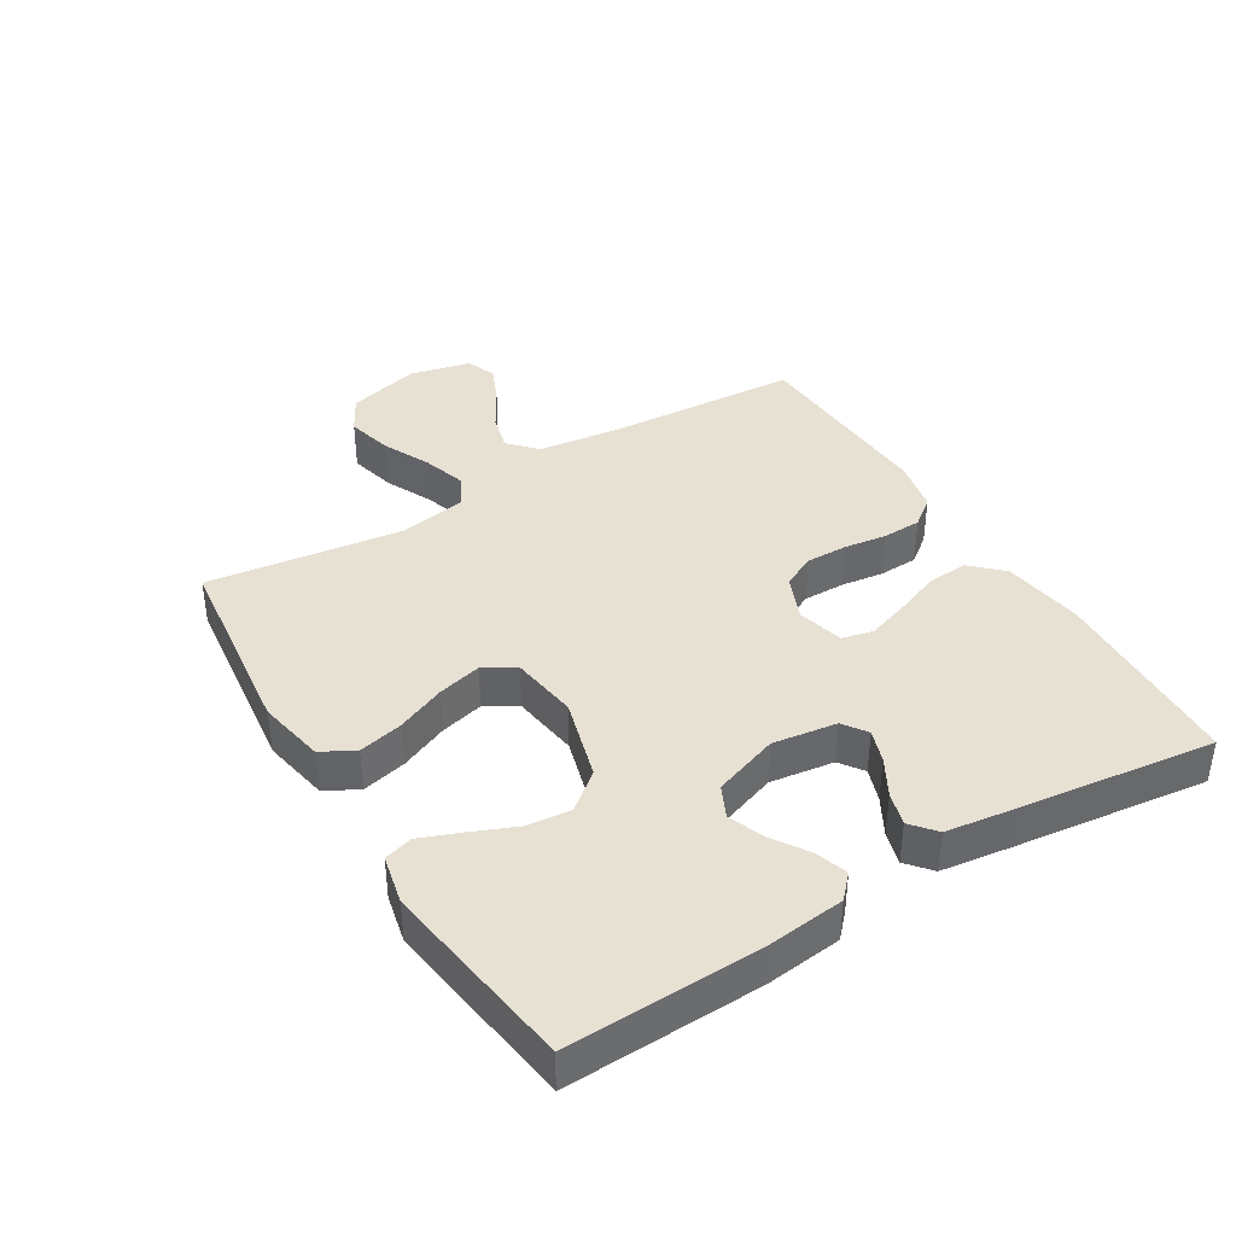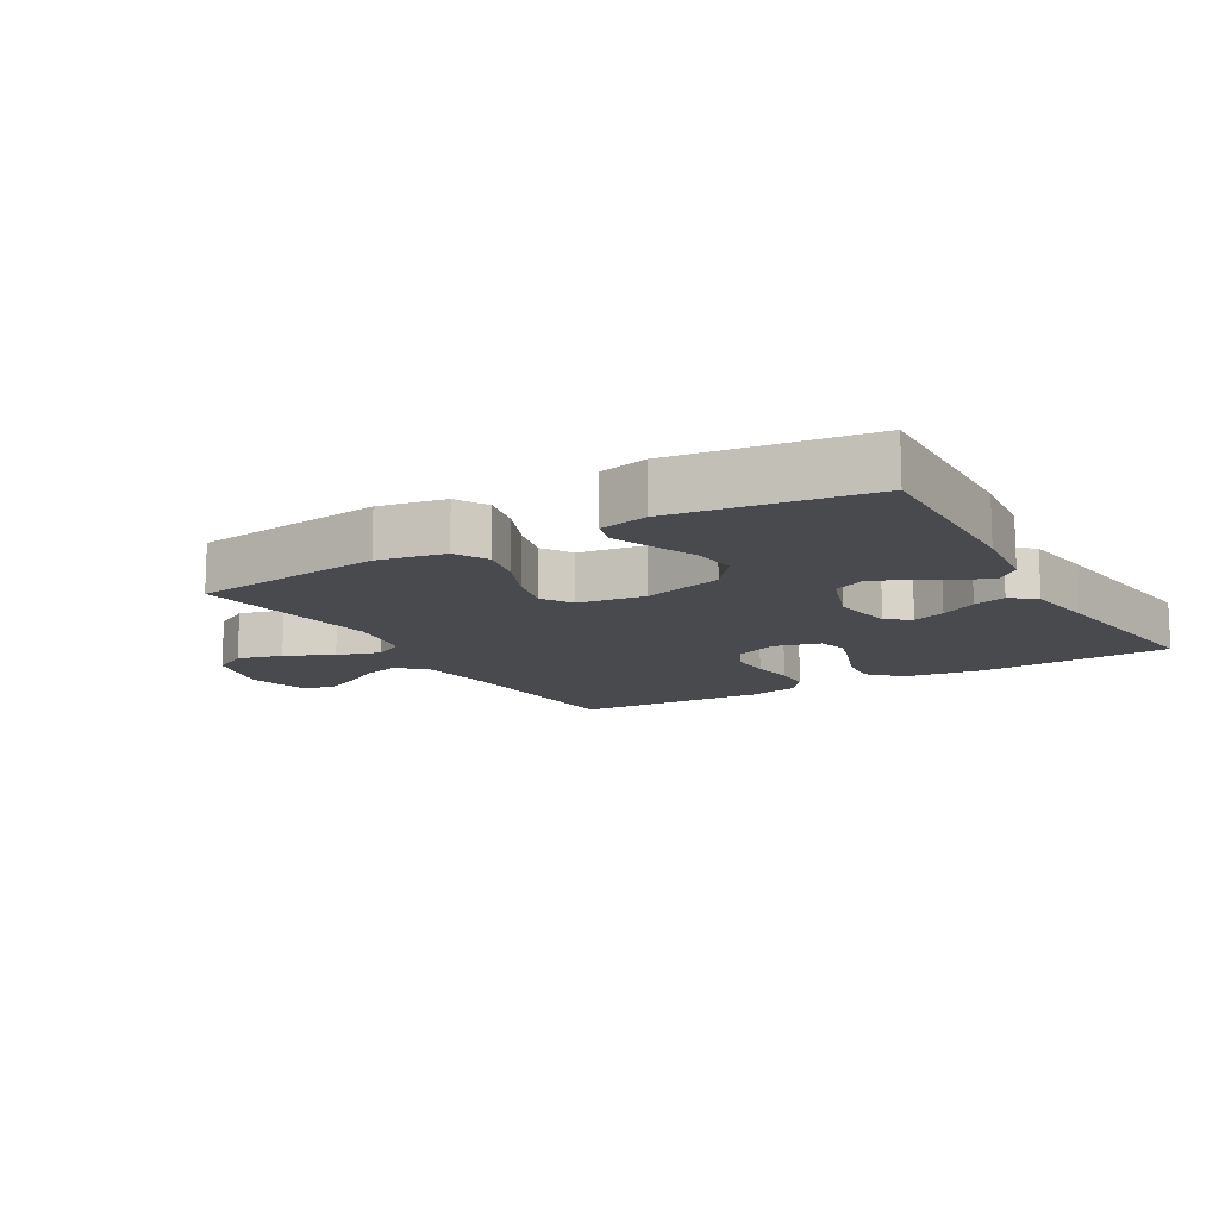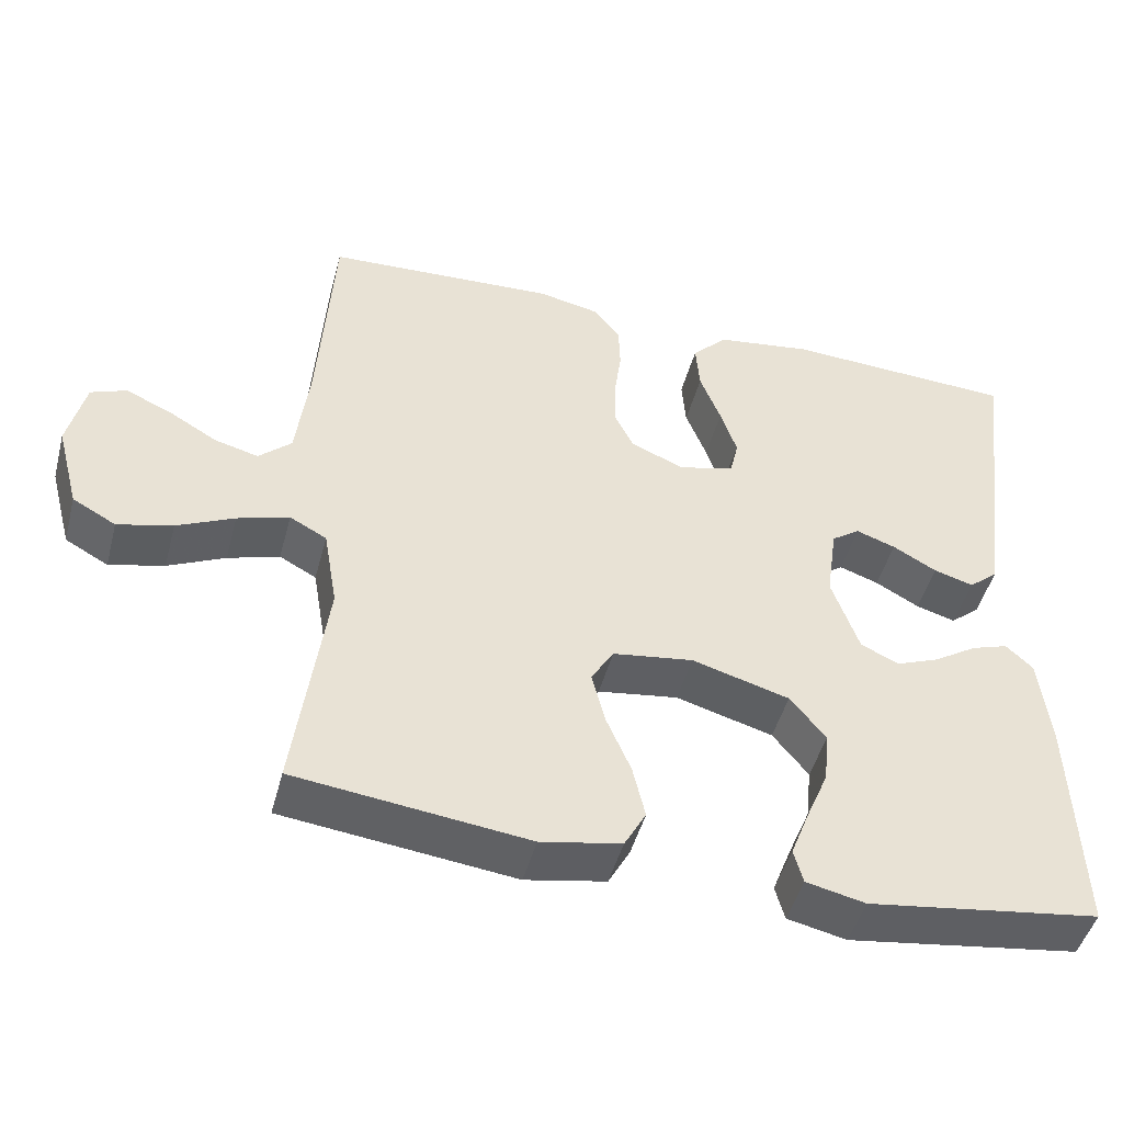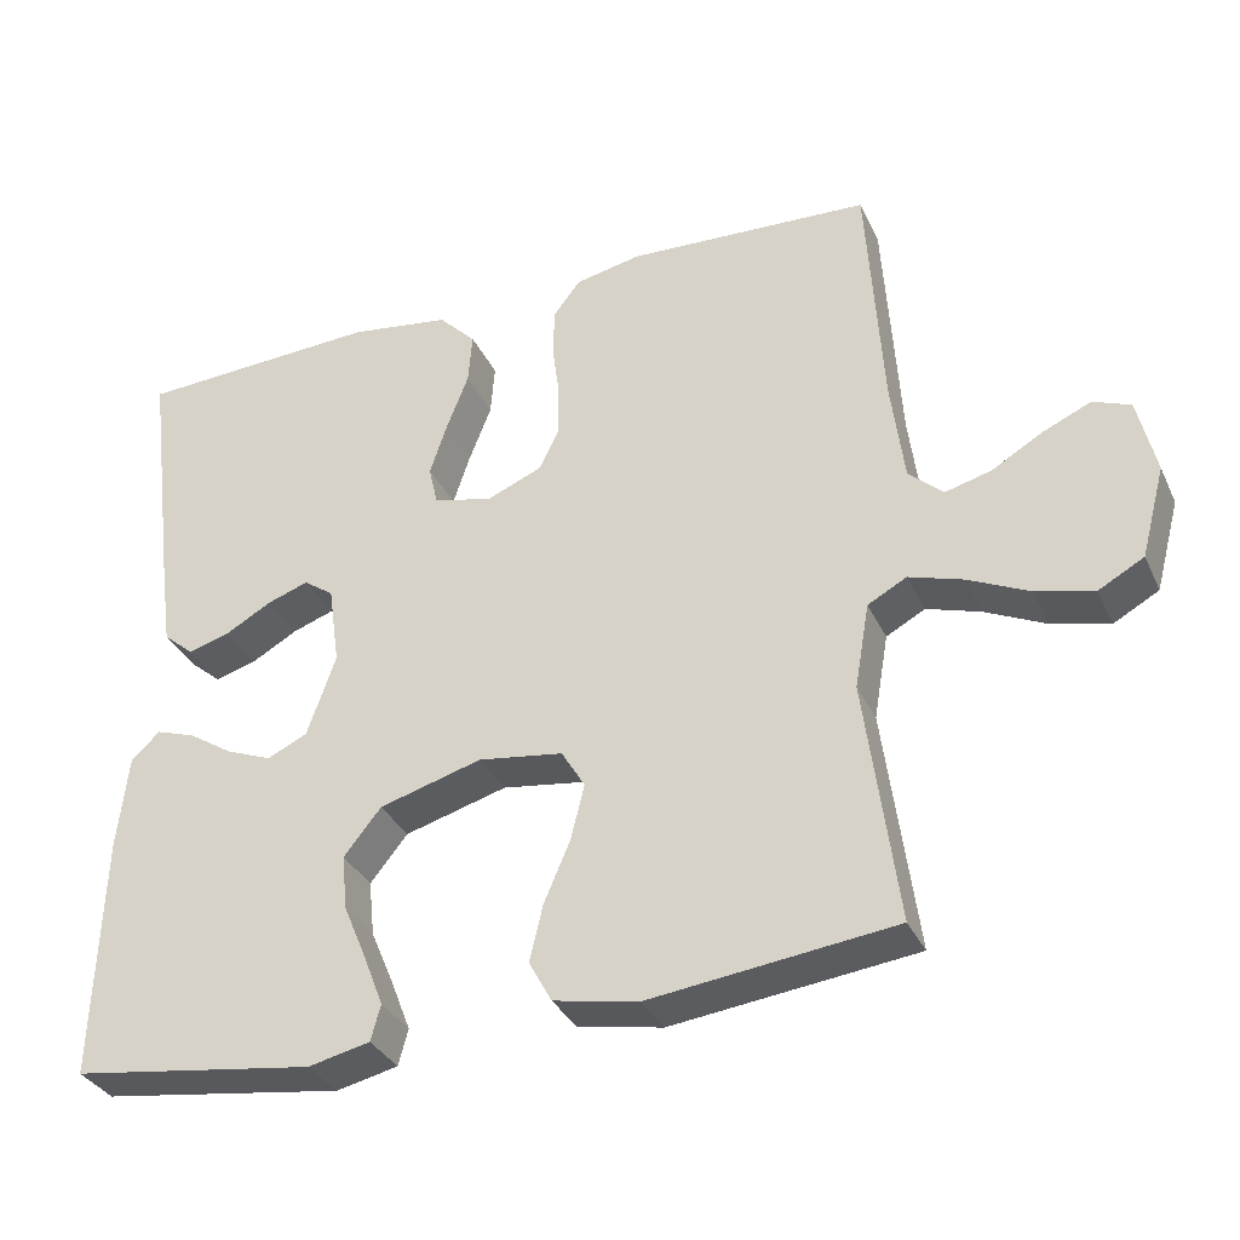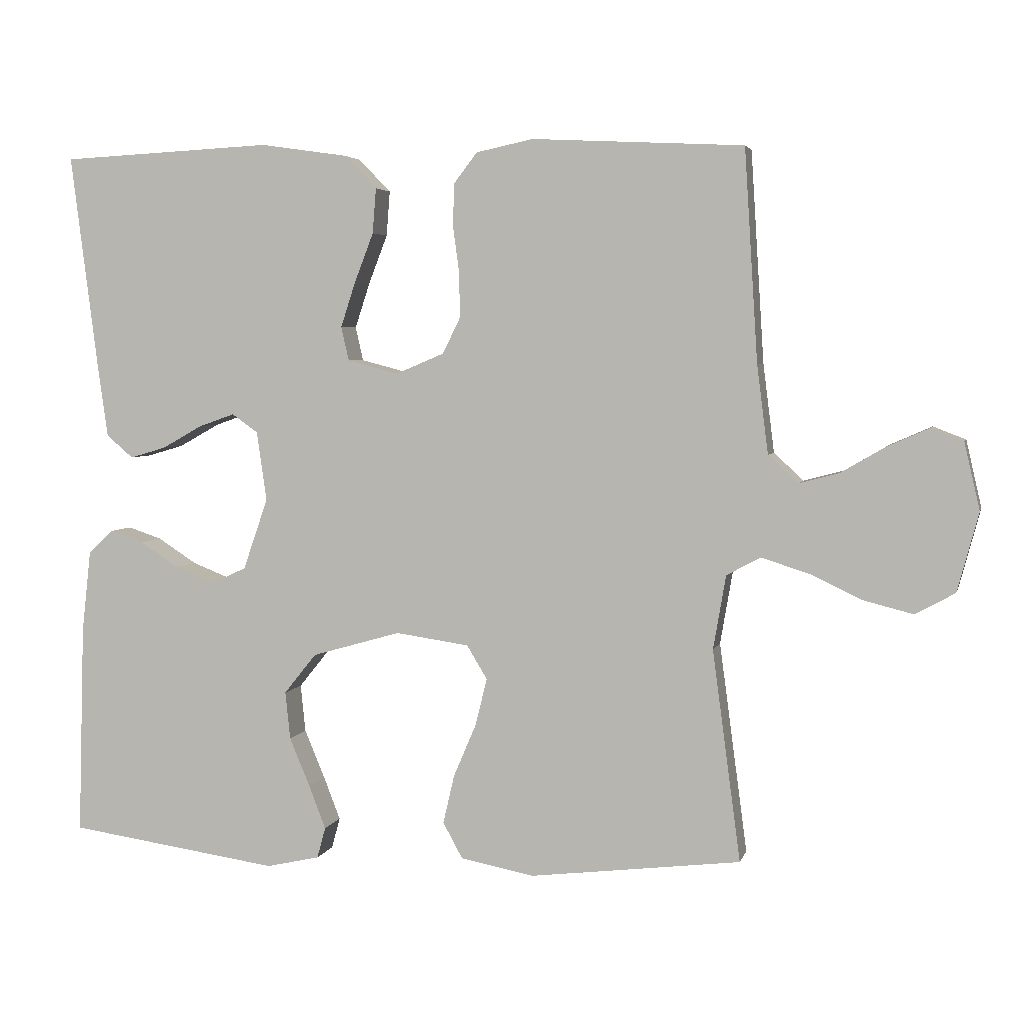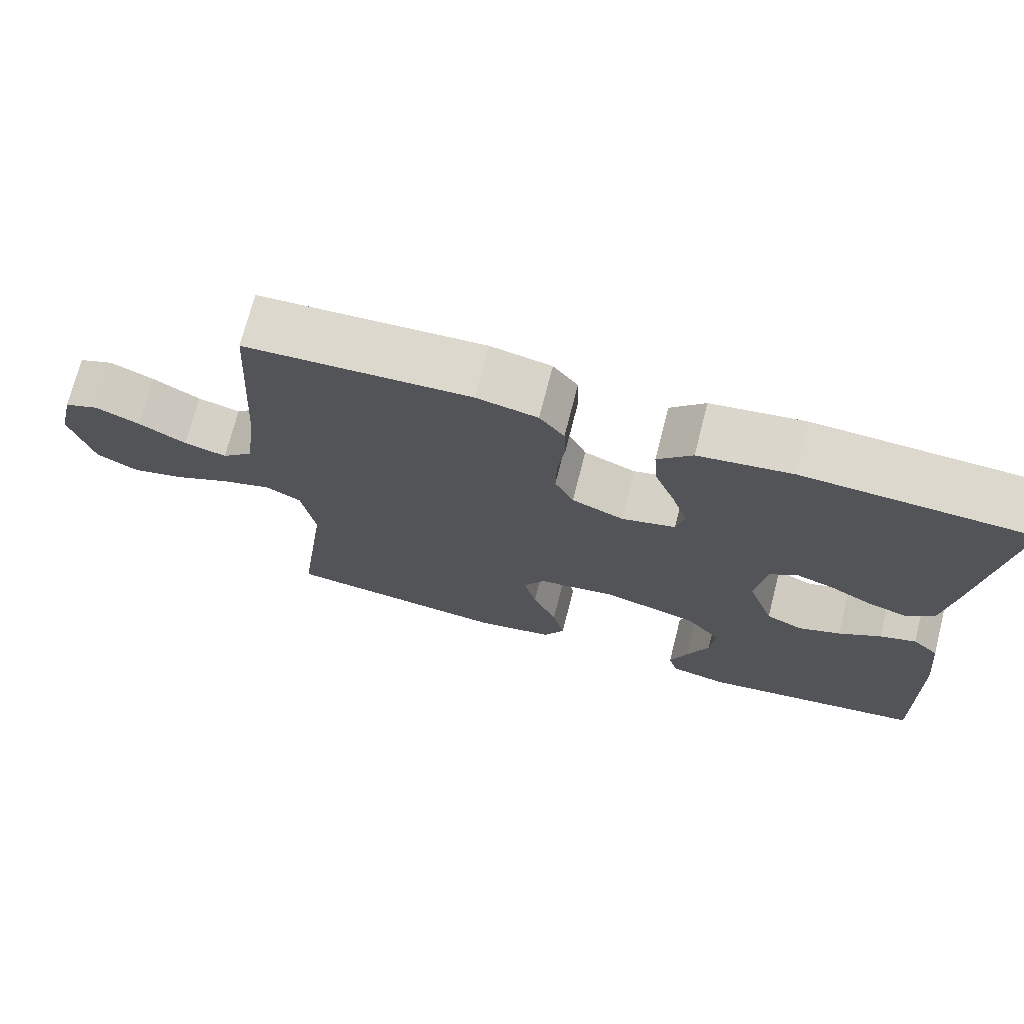
<metadata>
{"format":"obj","ext":"obj","renderer":"f3d","projection":"perspective","resolution":1024,"background":"white","views":[{"elev":39.4,"azim":-121.3,"up":"+Y"},{"elev":-12.8,"azim":-149.6,"up":"+Y"},{"elev":-47.3,"azim":165.2,"up":"+Z"},{"elev":-33.6,"azim":22.3,"up":"+Z"},{"elev":4.1,"azim":13.4,"up":"+Z"},{"elev":72.1,"azim":-165.7,"up":"+Z"}]}
</metadata>
<code>
v 0.5 0.07 -0.5
v 0.2 0.07 -0.536
v 0.096 0.07 -0.516
v 0.068 0.07 -0.465
v 0.084 0.07 -0.396
v 0.116 0.07 -0.321
v 0.133 0.07 -0.253
v 0.104 0.07 -0.205
v 0 0.07 -0.19
v -0.126 0.07 -0.226
v -0.172 0.07 -0.283
v -0.165 0.07 -0.351
v -0.136 0.07 -0.42
v -0.112 0.07 -0.482
v -0.124 0.07 -0.526
v -0.2 0.07 -0.543
v -0.5 0.07 -0.5
v -0.491 0.07 -0.2
v -0.478 0.07 -0.083
v -0.443 0.07 -0.05
v -0.395 0.07 -0.066
v -0.339 0.07 -0.102
v -0.283 0.07 -0.124
v -0.234 0.07 -0.101
v -0.199 0.07 0
v -0.213 0.07 0.099
v -0.25 0.07 0.125
v -0.301 0.07 0.107
v -0.358 0.07 0.075
v -0.409 0.07 0.06
v -0.447 0.07 0.092
v -0.462 0.07 0.2
v -0.5 0.07 0.5
v -0.2 0.07 0.515
v -0.076 0.07 0.497
v -0.03 0.07 0.45
v -0.035 0.07 0.386
v -0.062 0.07 0.316
v -0.083 0.07 0.252
v -0.072 0.07 0.204
v 0 0.07 0.185
v 0.069 0.07 0.214
v 0.094 0.07 0.265
v 0.093 0.07 0.329
v 0.084 0.07 0.395
v 0.086 0.07 0.455
v 0.119 0.07 0.498
v 0.2 0.07 0.515
v 0.5 0.07 0.5
v 0.519 0.07 0.2
v 0.535 0.07 0.074
v 0.577 0.07 0.035
v 0.634 0.07 0.05
v 0.697 0.07 0.087
v 0.756 0.07 0.113
v 0.802 0.07 0.095
v 0.824 0.07 0
v 0.794 0.07 -0.112
v 0.738 0.07 -0.143
v 0.667 0.07 -0.125
v 0.593 0.07 -0.09
v 0.526 0.07 -0.069
v 0.478 0.07 -0.095
v 0.46 0.07 -0.2
v 0.5 0 -0.5
v 0.2 0 -0.536
v 0.096 0 -0.516
v 0.068 0 -0.465
v 0.084 0 -0.396
v 0.116 0 -0.321
v 0.133 0 -0.253
v 0.104 0 -0.205
v 0 0 -0.19
v -0.126 0 -0.226
v -0.172 0 -0.283
v -0.165 0 -0.351
v -0.136 0 -0.42
v -0.112 0 -0.482
v -0.124 0 -0.526
v -0.2 0 -0.543
v -0.5 0 -0.5
v -0.491 0 -0.2
v -0.478 0 -0.083
v -0.443 0 -0.05
v -0.395 0 -0.066
v -0.339 0 -0.102
v -0.283 0 -0.124
v -0.234 0 -0.101
v -0.199 0 0
v -0.213 0 0.099
v -0.25 0 0.125
v -0.301 0 0.107
v -0.358 0 0.075
v -0.409 0 0.06
v -0.447 0 0.092
v -0.462 0 0.2
v -0.5 0 0.5
v -0.2 0 0.515
v -0.076 0 0.497
v -0.03 0 0.45
v -0.035 0 0.386
v -0.062 0 0.316
v -0.083 0 0.252
v -0.072 0 0.204
v 0 0 0.185
v 0.069 0 0.214
v 0.094 0 0.265
v 0.093 0 0.329
v 0.084 0 0.395
v 0.086 0 0.455
v 0.119 0 0.498
v 0.2 0 0.515
v 0.5 0 0.5
v 0.519 0 0.2
v 0.535 0 0.074
v 0.577 0 0.035
v 0.634 0 0.05
v 0.697 0 0.087
v 0.756 0 0.113
v 0.802 0 0.095
v 0.824 0 0
v 0.794 0 -0.112
v 0.738 0 -0.143
v 0.667 0 -0.125
v 0.593 0 -0.09
v 0.526 0 -0.069
v 0.478 0 -0.095
v 0.46 0 -0.2
f 58 59 60 61
f 58 61 62
f 57 58 62
f 56 57 62
f 53 54 55 56
f 53 56 62 63
f 47 48 49 50
f 47 50 51
f 44 45 46 47
f 43 44 47 51
f 42 43 51 52
f 35 36 37 38
f 35 38 39
f 34 35 39
f 33 34 39 40
f 31 32 33 40
f 28 29 30 31
f 27 28 31 40
f 19 20 21 22
f 19 22 23
f 18 19 23
f 17 18 23
f 16 17 23 24
f 12 13 14 15
f 12 15 16 24
f 3 4 5 6
f 3 6 7
f 64 1 2 3
f 63 64 3 7
f 52 53 63 7
f 41 42 52 7
f 26 27 40 41
f 25 26 41
f 11 12 24
f 10 11 24 25
f 9 10 25 41
f 41 7 8
f 8 9 41
f 125 124 123 122
f 126 125 122
f 126 122 121
f 126 121 120
f 120 119 118 117
f 127 126 120 117
f 114 113 112 111
f 115 114 111
f 111 110 109 108
f 115 111 108 107
f 116 115 107 106
f 102 101 100 99
f 103 102 99
f 103 99 98
f 104 103 98 97
f 104 97 96 95
f 95 94 93 92
f 104 95 92 91
f 86 85 84 83
f 87 86 83
f 87 83 82
f 87 82 81
f 88 87 81 80
f 79 78 77 76
f 88 80 79 76
f 70 69 68 67
f 71 70 67
f 67 66 65 128
f 71 67 128 127
f 71 127 117 116
f 71 116 106 105
f 105 104 91 90
f 105 90 89
f 88 76 75
f 89 88 75 74
f 105 89 74 73
f 72 71 105
f 105 73 72
f 1 65 66 2
f 2 66 67 3
f 3 67 68 4
f 4 68 69 5
f 5 69 70 6
f 6 70 71 7
f 7 71 72 8
f 8 72 73 9
f 9 73 74 10
f 10 74 75 11
f 11 75 76 12
f 12 76 77 13
f 13 77 78 14
f 14 78 79 15
f 15 79 80 16
f 16 80 81 17
f 17 81 82 18
f 18 82 83 19
f 19 83 84 20
f 20 84 85 21
f 21 85 86 22
f 22 86 87 23
f 23 87 88 24
f 24 88 89 25
f 25 89 90 26
f 26 90 91 27
f 27 91 92 28
f 28 92 93 29
f 29 93 94 30
f 30 94 95 31
f 31 95 96 32
f 32 96 97 33
f 33 97 98 34
f 34 98 99 35
f 35 99 100 36
f 36 100 101 37
f 37 101 102 38
f 38 102 103 39
f 39 103 104 40
f 40 104 105 41
f 41 105 106 42
f 42 106 107 43
f 43 107 108 44
f 44 108 109 45
f 45 109 110 46
f 46 110 111 47
f 47 111 112 48
f 48 112 113 49
f 49 113 114 50
f 50 114 115 51
f 51 115 116 52
f 52 116 117 53
f 53 117 118 54
f 54 118 119 55
f 55 119 120 56
f 56 120 121 57
f 57 121 122 58
f 58 122 123 59
f 59 123 124 60
f 60 124 125 61
f 61 125 126 62
f 62 126 127 63
f 63 127 128 64
f 64 128 65 1

</code>
